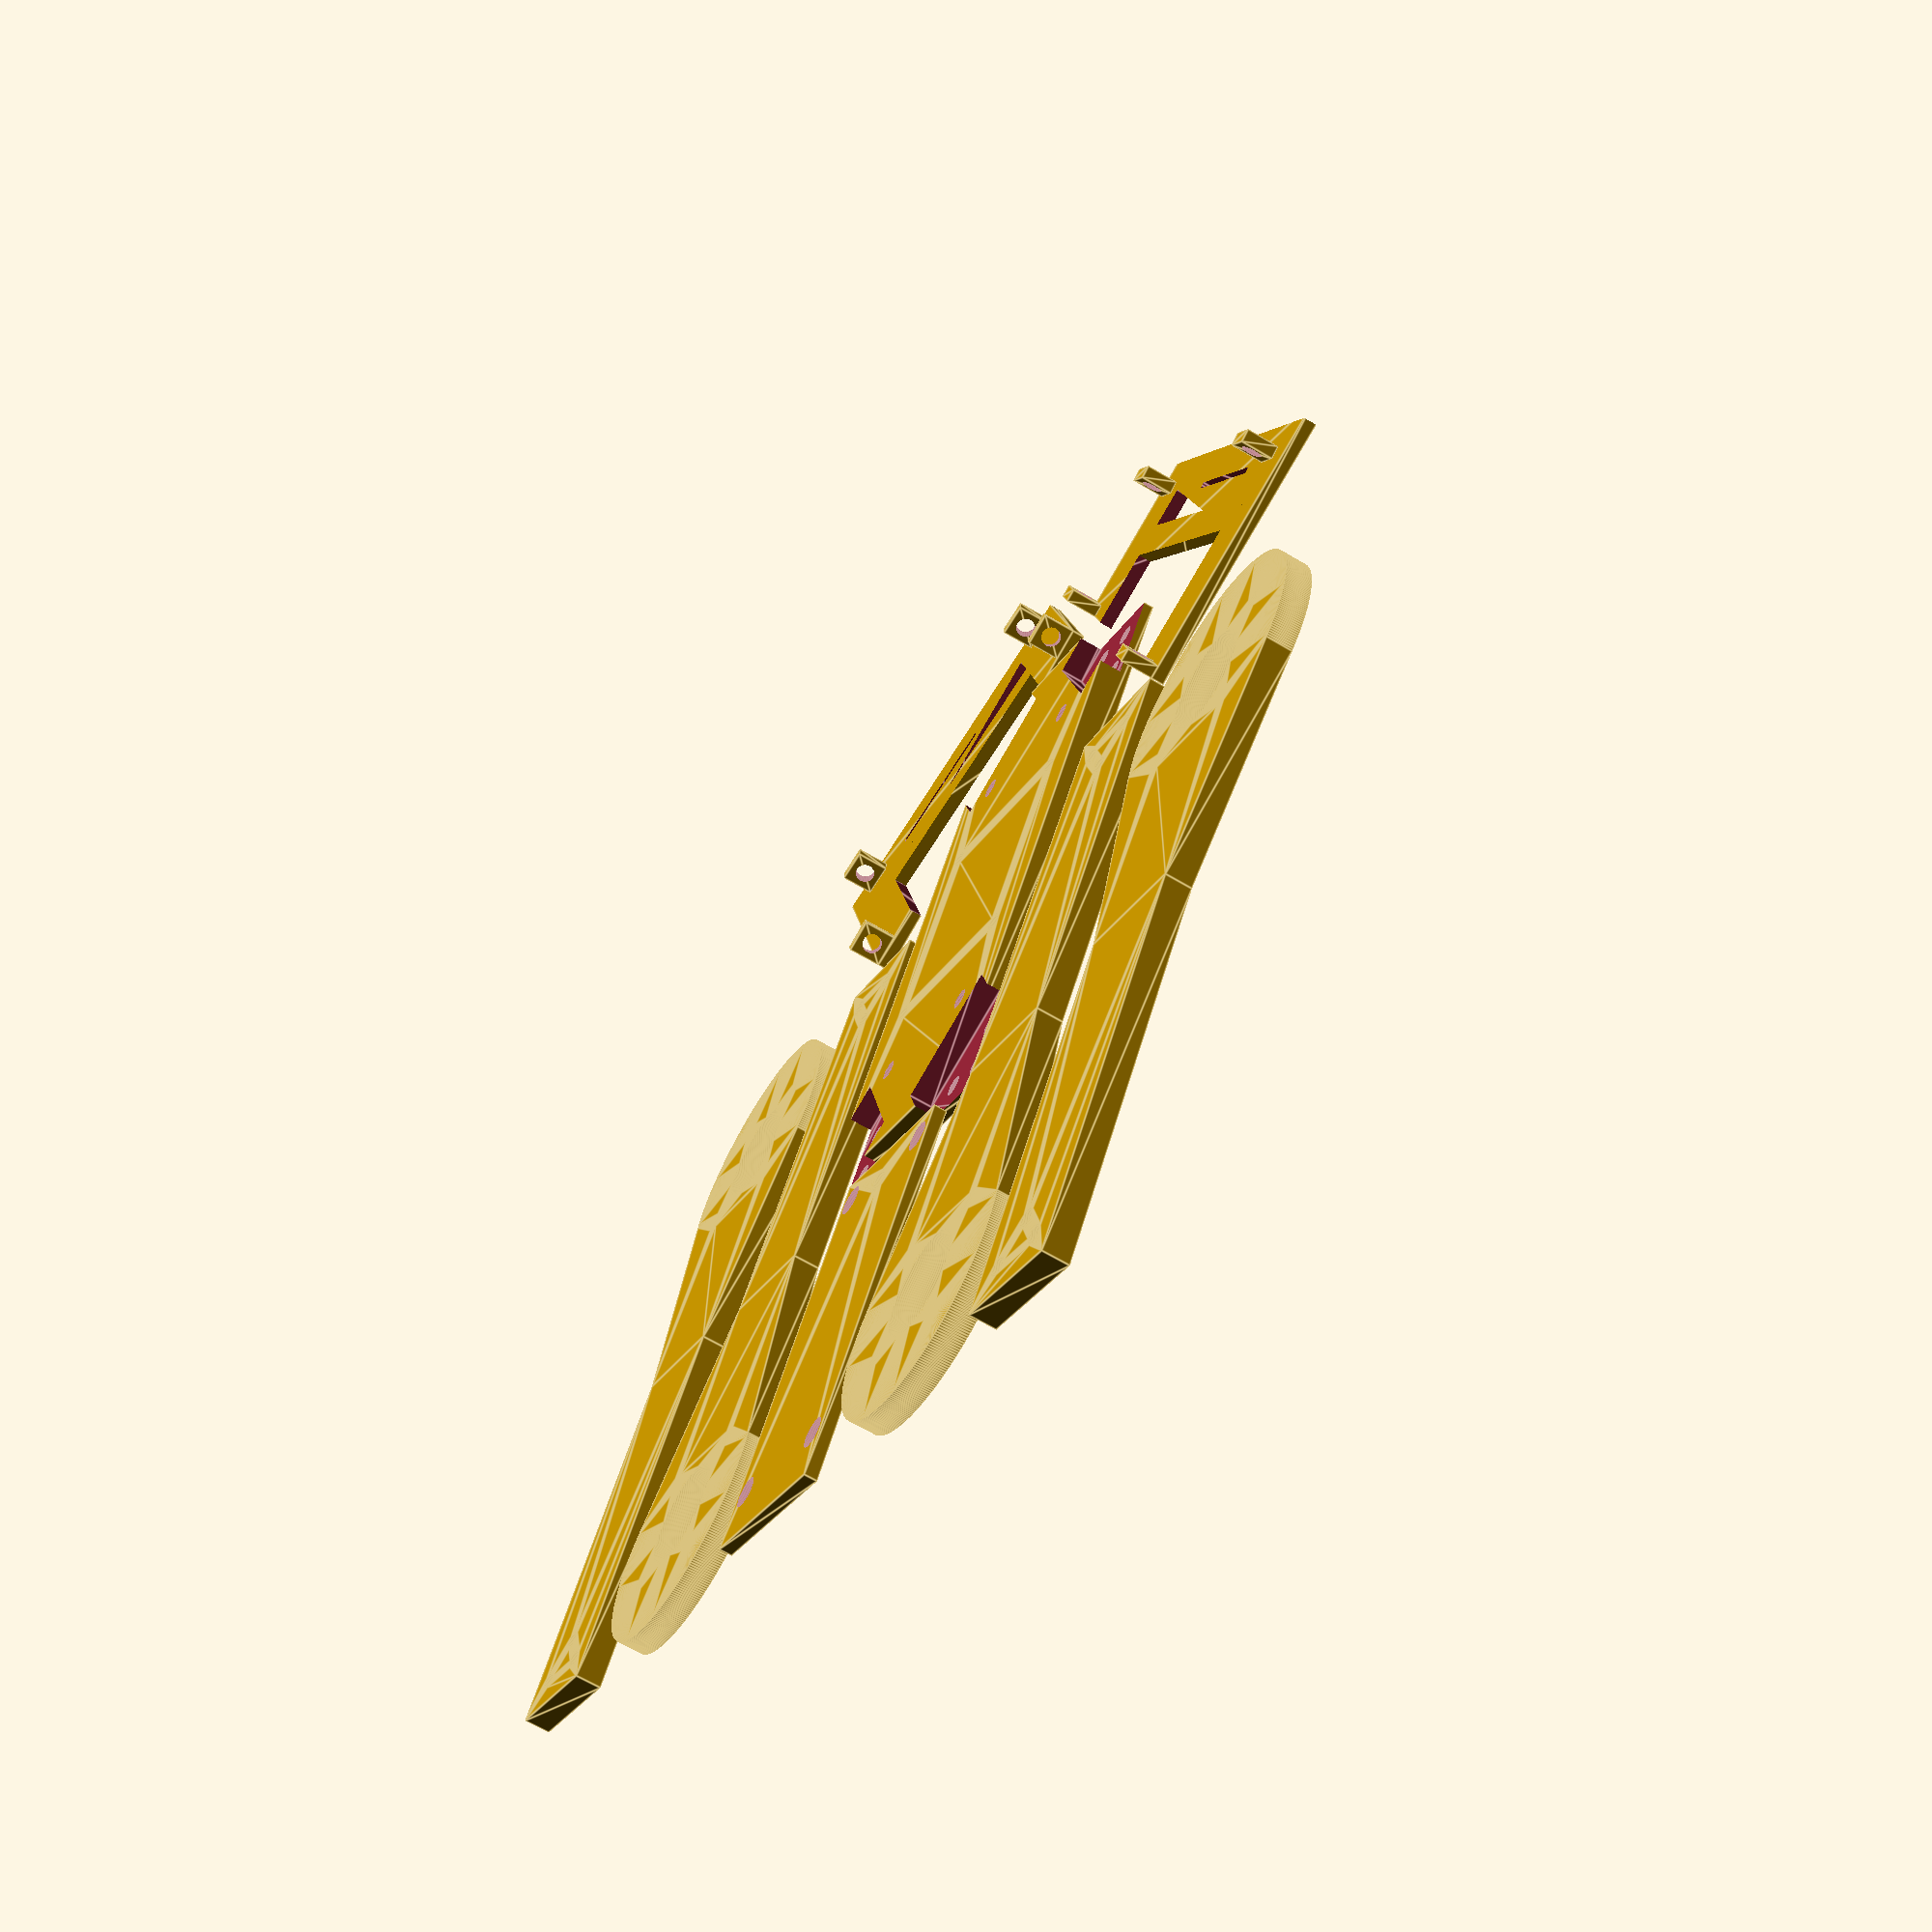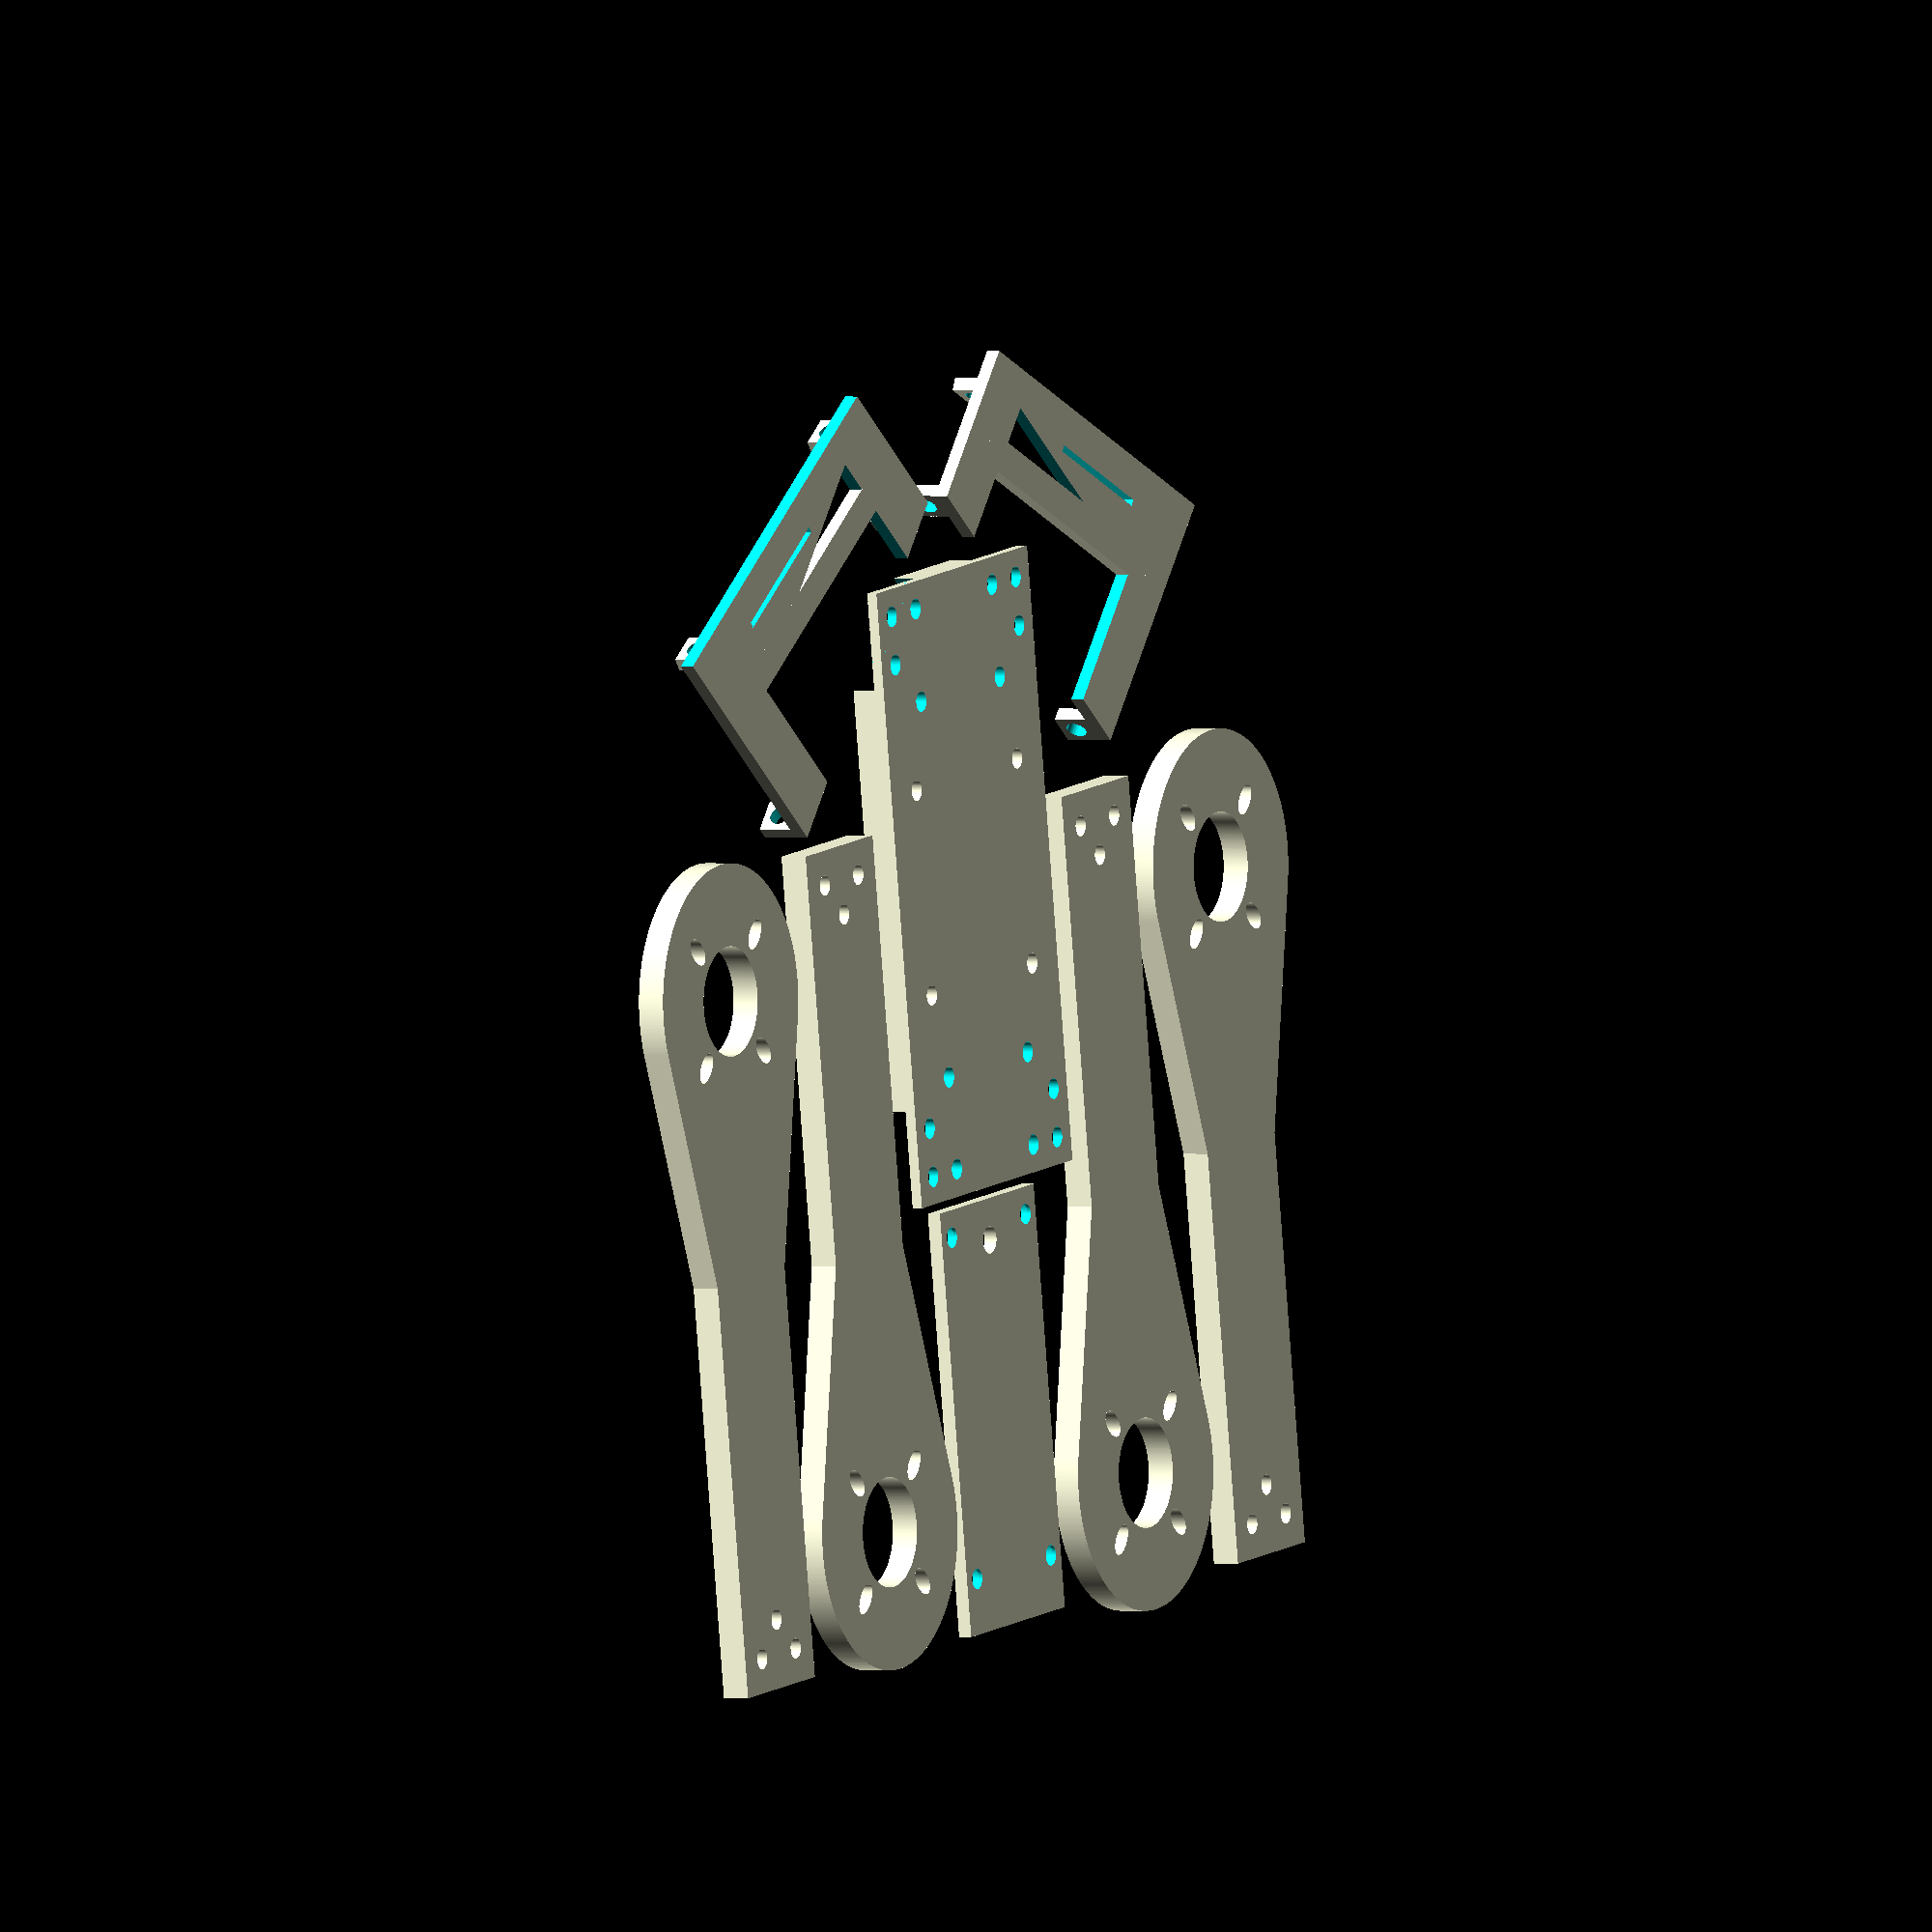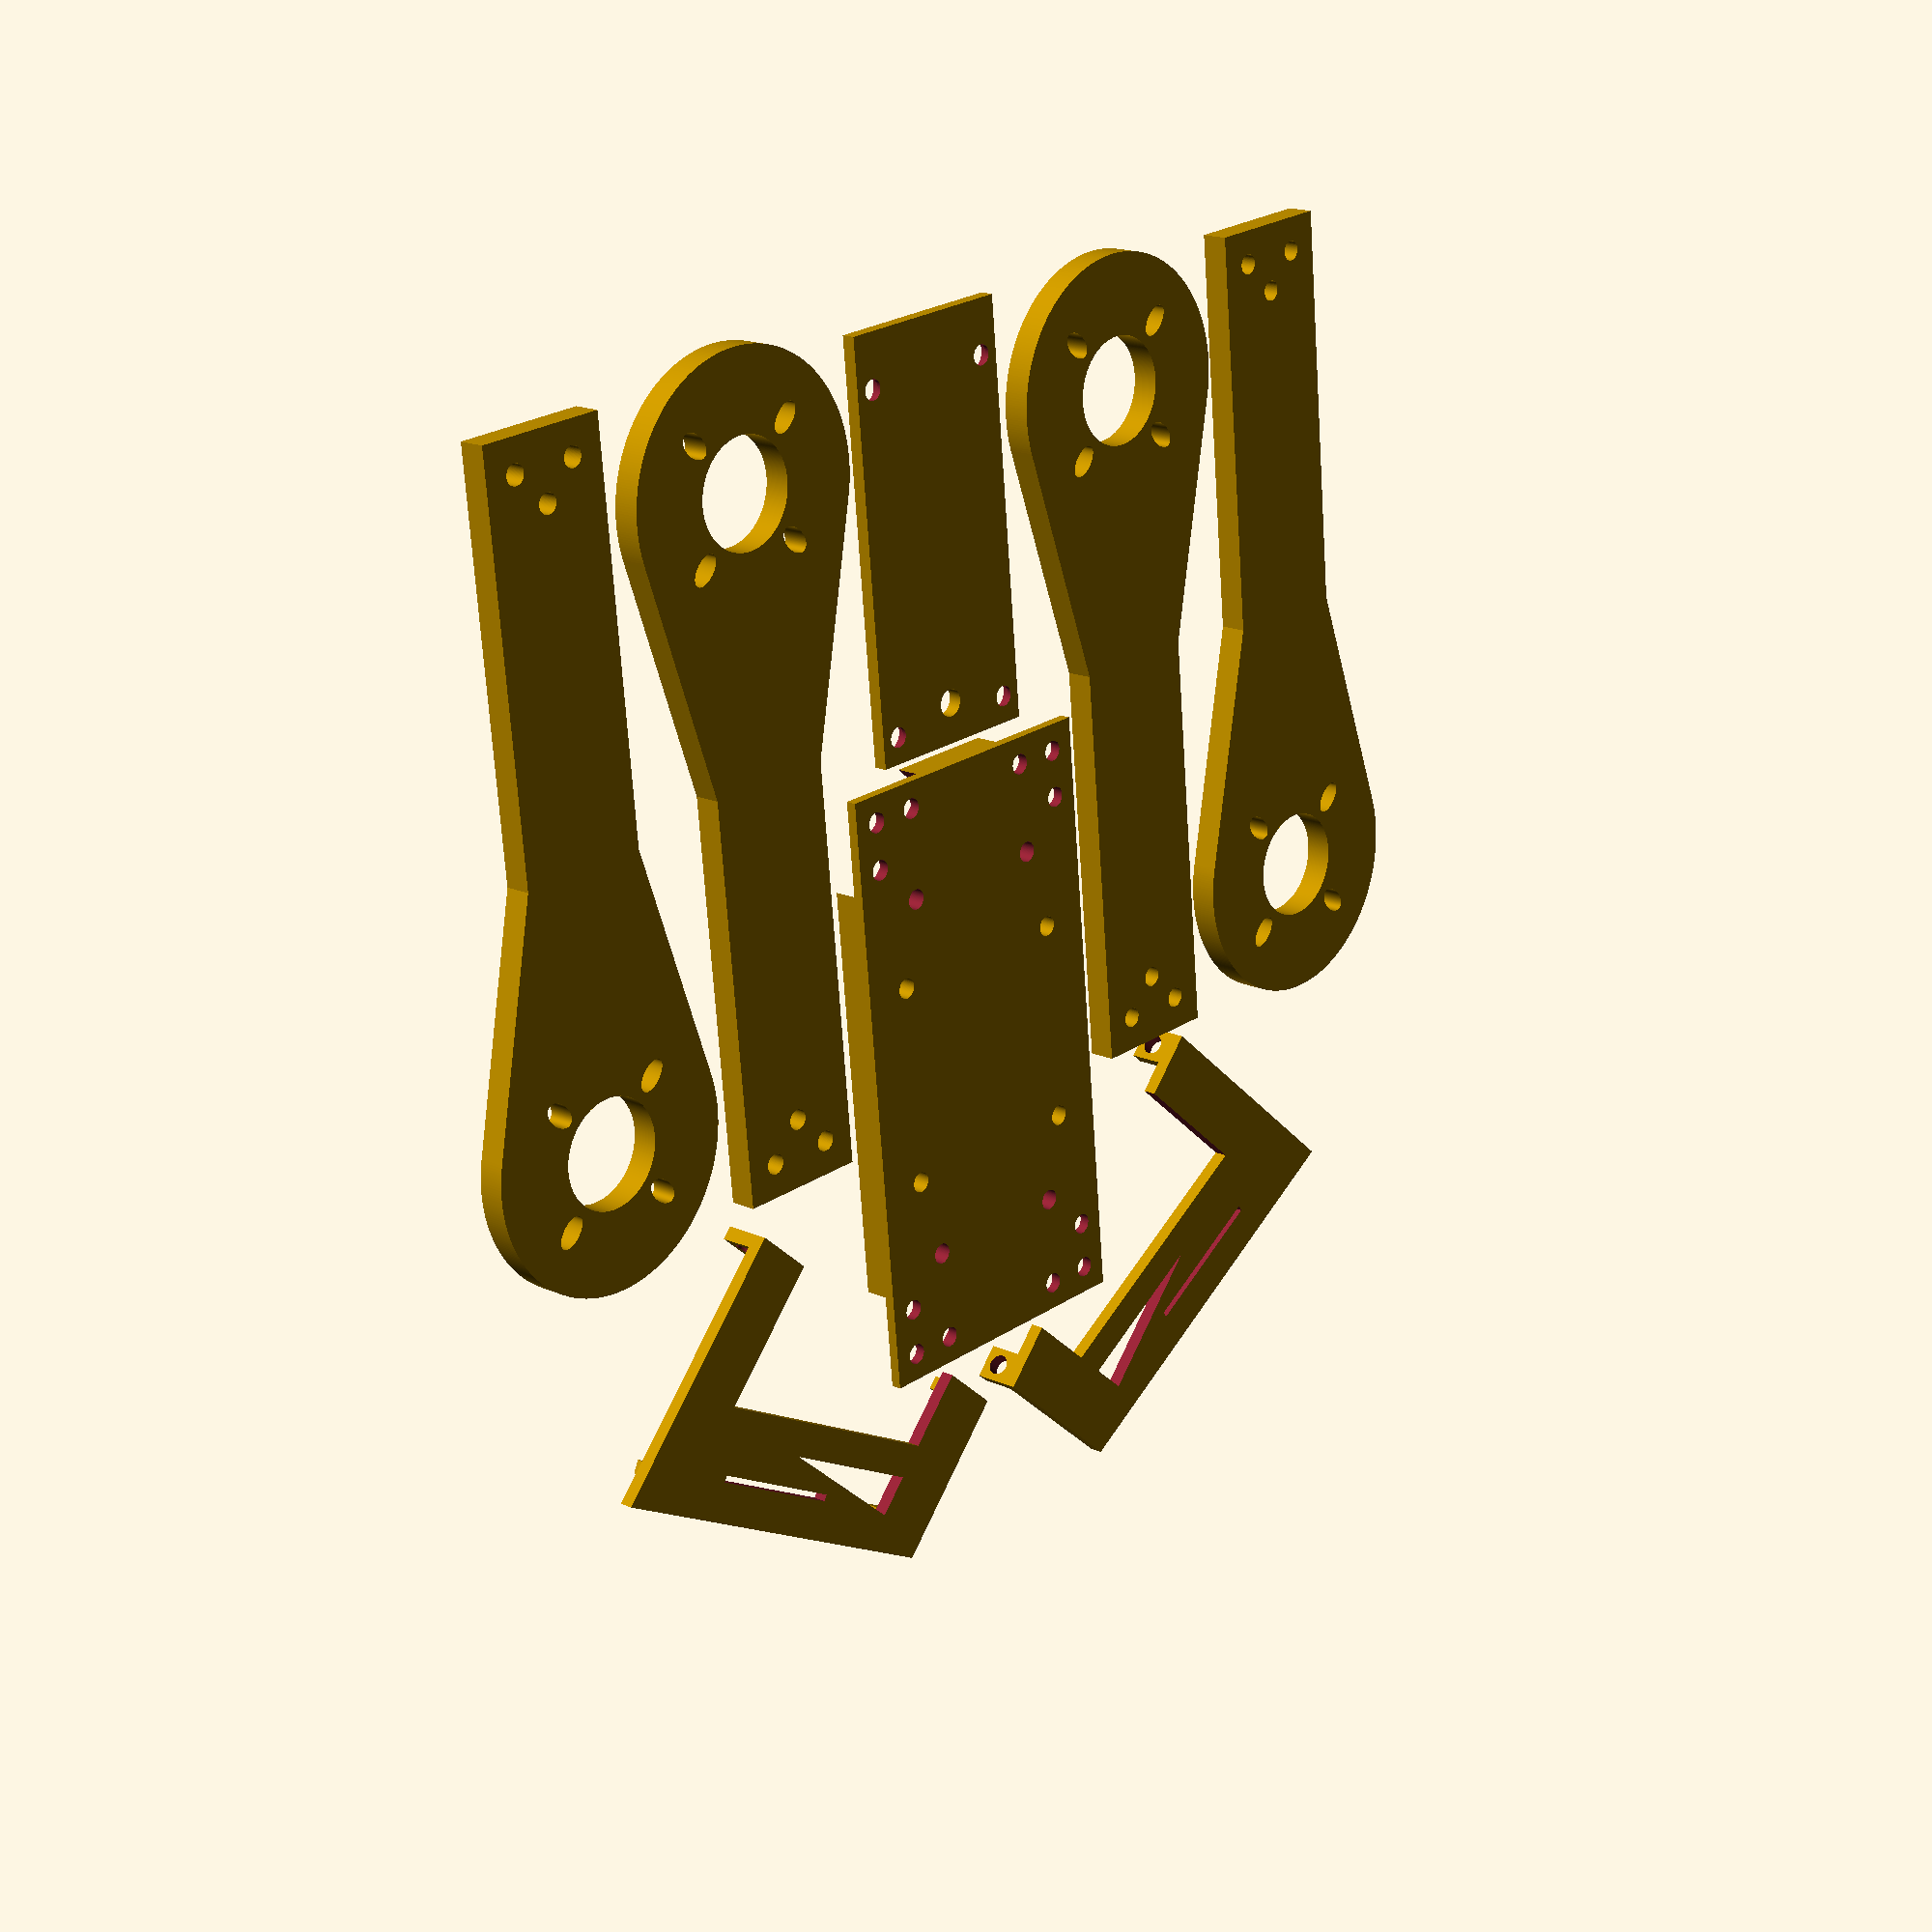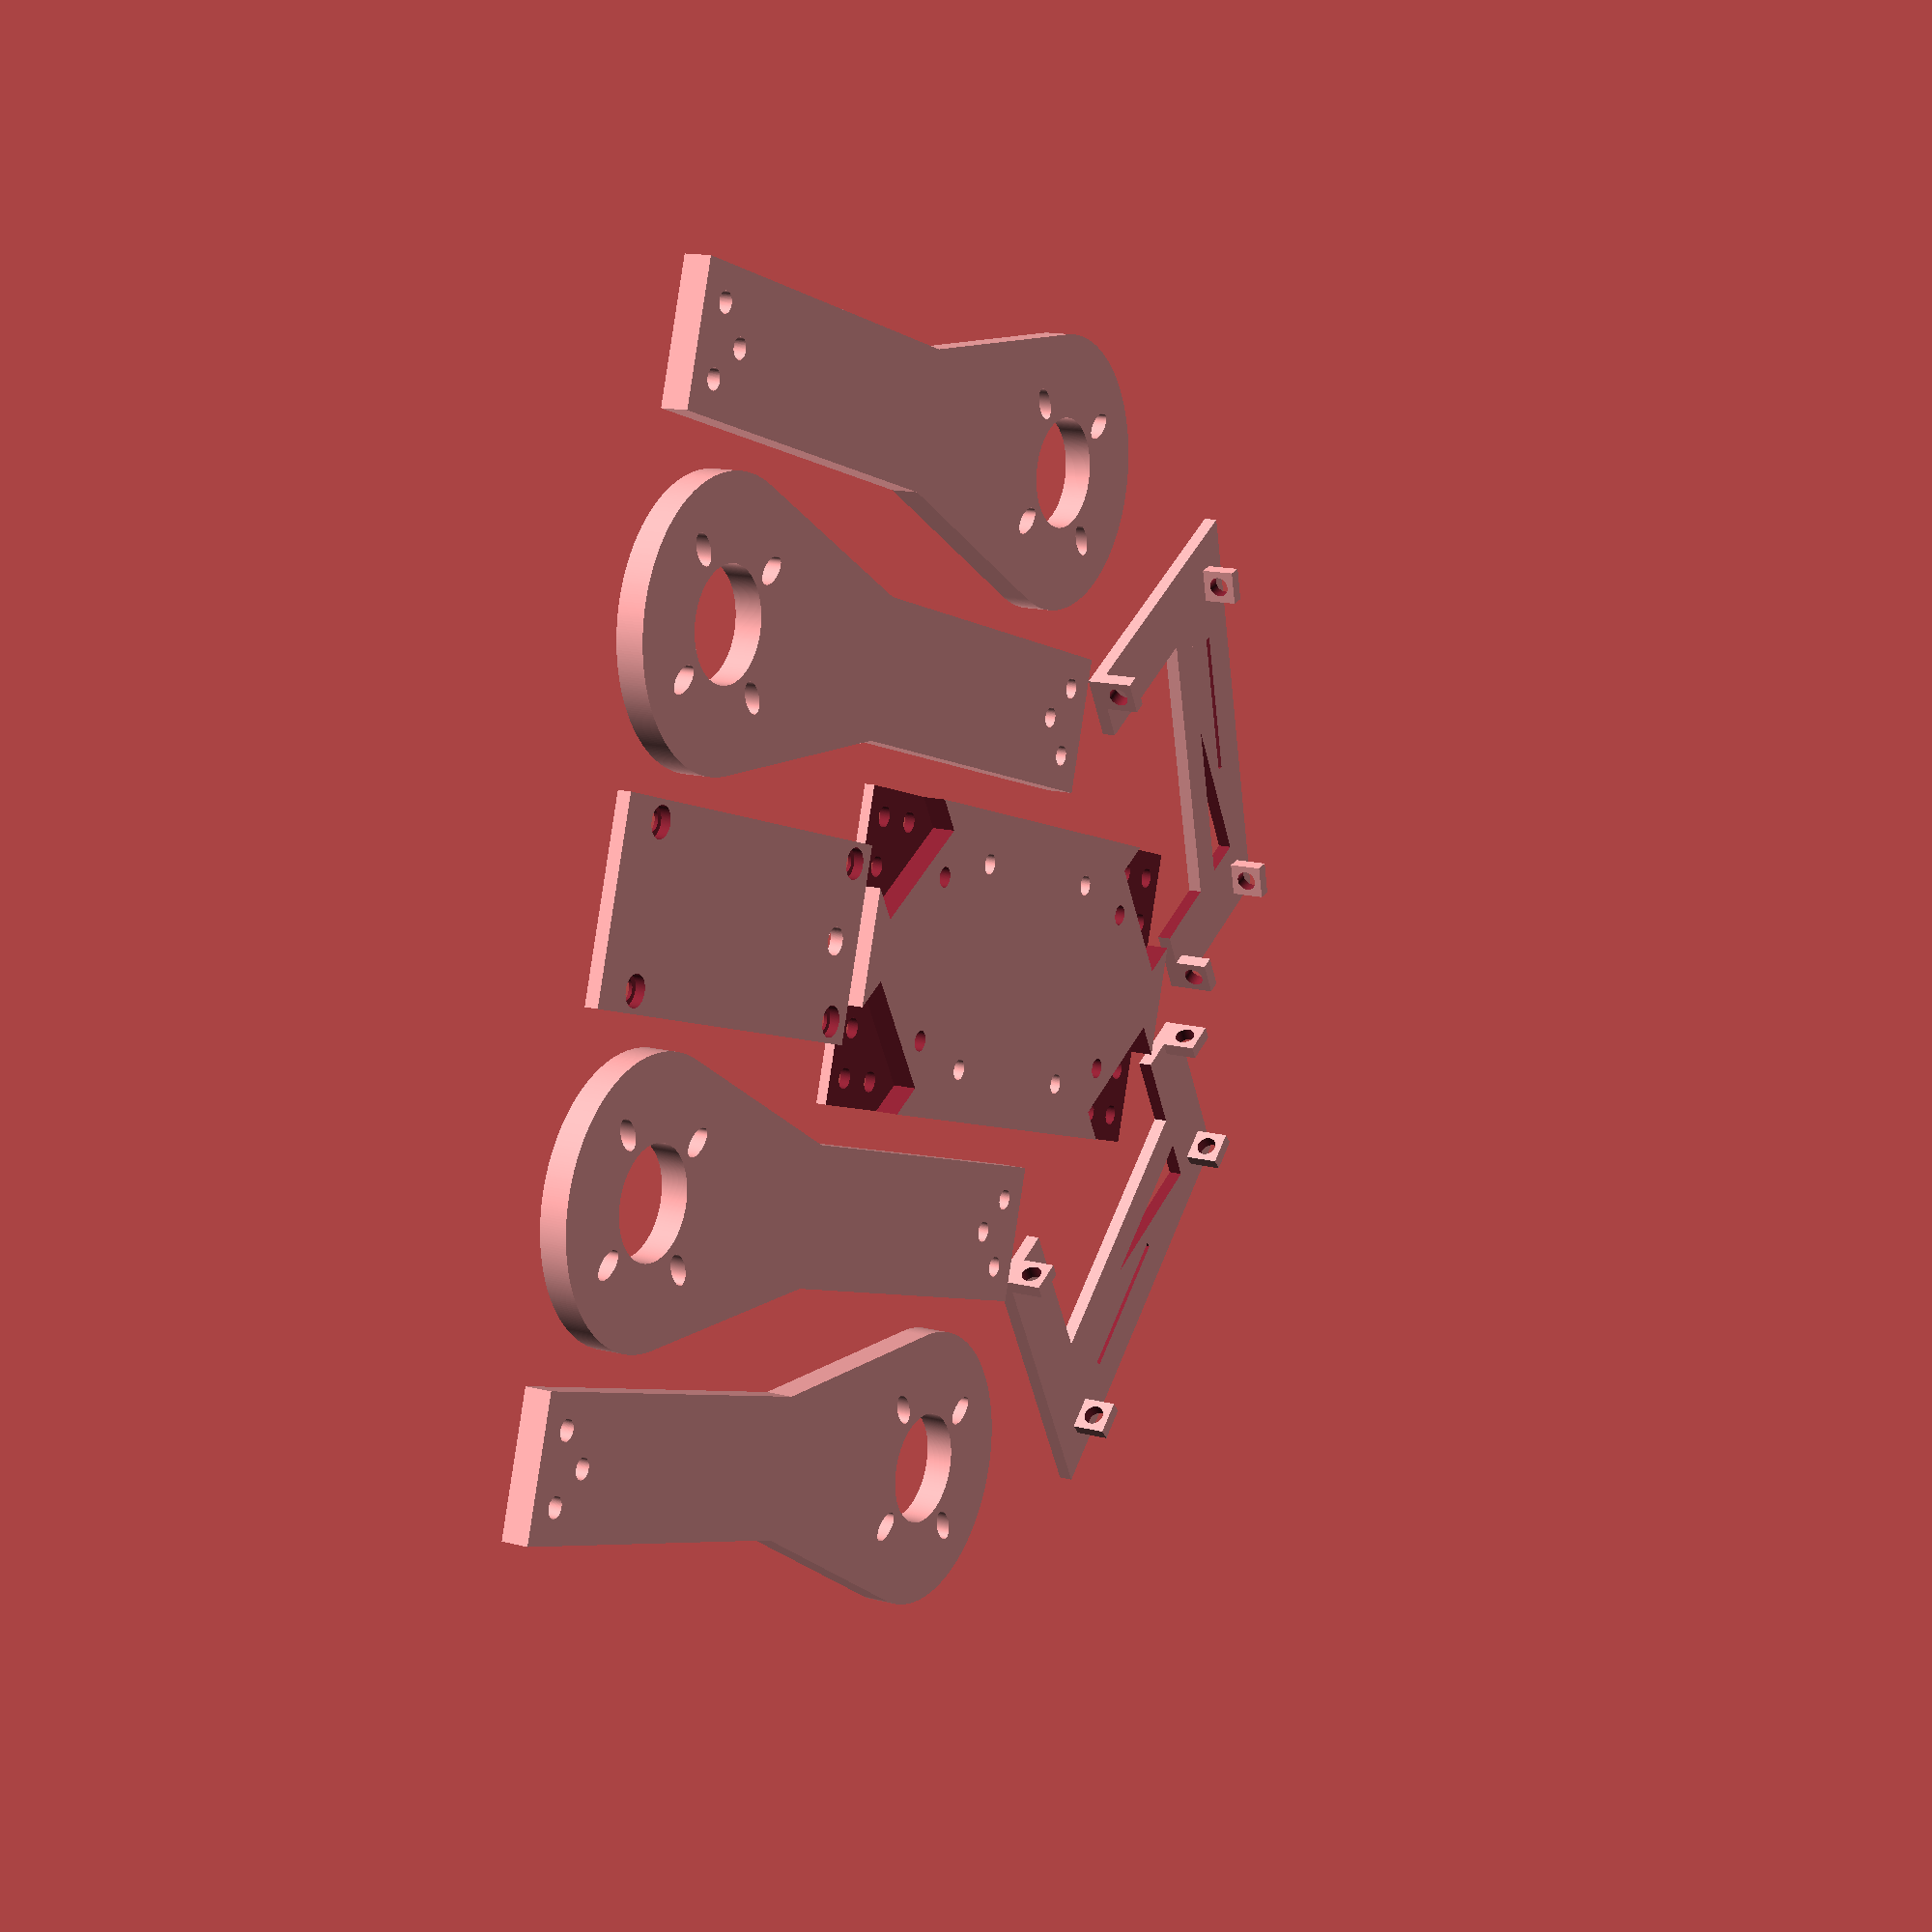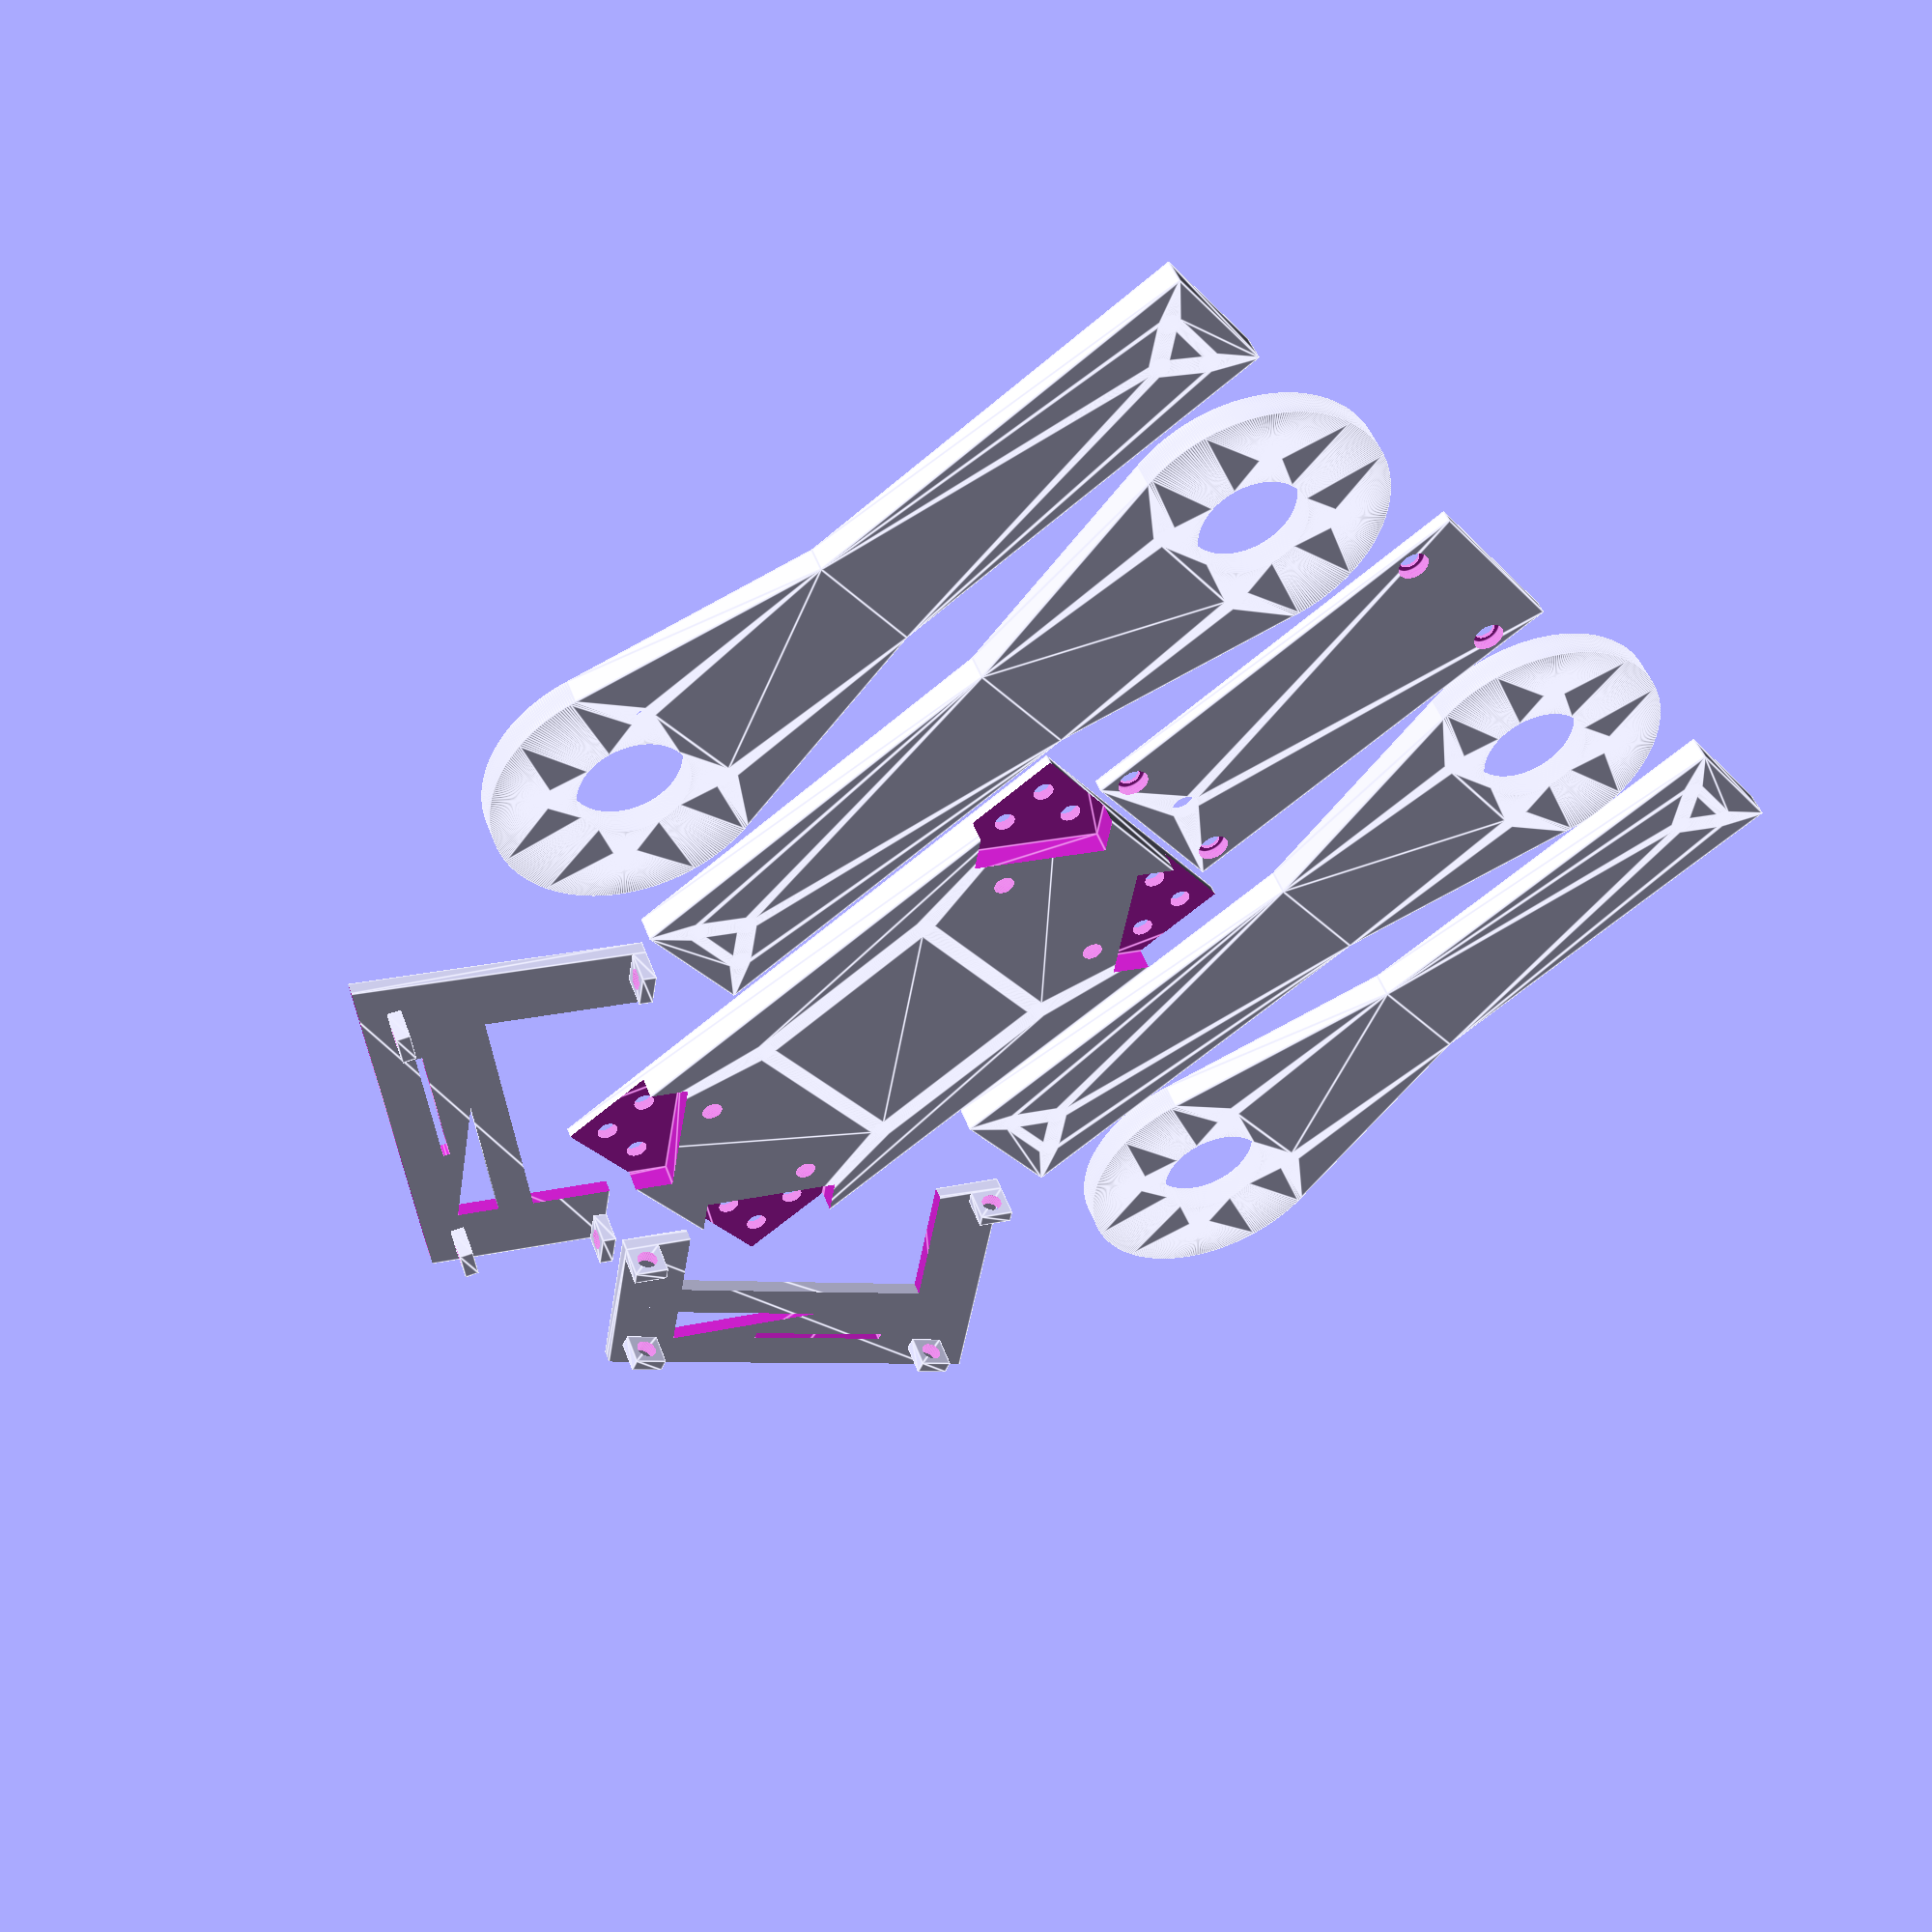
<openscad>
// Tristan Van Cise
// CS 680 - 3D Printing and Robotics
// Homework 2 - OpenSCAD
// 09/16/2018
//
// Modularish drone frame designed for racing sized quad-copters
// with CC3D sized flight controllers (3mm X 3mm) and 
// KV2600 BR2205 motors.
//


/*******************************************************************
*   // Change to true to see a rough model of the assembled frame  *
*                                                                  *
*/    show_assembled_model = false;                                /*
*                                                                  *
********************************************************************/

// General Variables
screwSize = 3; // m3 by default
enclosure_extrude_height = 2;

// CAUTION: Smaller thickness could lead to
// screws boring through motor coils
drone_arm_thickness = 4; 

// Circle Edge Smoothness
$fa = 1;
$fs = 0.1;

// Motor mount
motor_key_radius = 8;
motor_mount_radius = 20;
motor_screw_distance_from_center = 8.5;
motor_mount_to_arm_transition_length = 27;

// Arm
arm_width = 20;
arm_length = 60;
distance_to_arm_end = 1.5*motor_mount_to_arm_transition_length+(arm_length);
  
// Body
body_width = 45;
body_height = 90;
arm_angle_from_body = 45;

// Enclosure
enclosure_width  = 60;
enclosure_height = 45;
enclosure_thickness = 2;
antenna_radius = 2;
   
/*************/
/** Modules **/
/*************/

module motor_mount_base() {
    difference() {
        hull() {
            circle(r=motor_mount_radius);
            motor_mount_to_arm_transition_piece();
        }
        circle(r=motor_key_radius);
    }
}   

module motor_mount_to_arm_transition_piece() {
    translate([0,motor_mount_to_arm_transition_length,0])
        square([arm_width,motor_mount_to_arm_transition_length],center=true);
}

// The holes for the motors are ellipses due to
// varying motor screw hole distances from
// different manufacturers.
module motor_screw_holes() {
    translate([-motor_screw_distance_from_center,-motor_screw_distance_from_center]) {
        motor_screw_ellipse(screwSize+2,screwSize);
        
        translate([2*motor_screw_distance_from_center,0]) 
            mirror([0,1,0]) 
                motor_screw_ellipse(screwSize+2,screwSize);
    }
    
    translate([motor_screw_distance_from_center,motor_screw_distance_from_center]) {
        motor_screw_ellipse(screwSize+2,screwSize);
        
        translate([-2*motor_screw_distance_from_center,0])
            mirror([0,1,0])
                motor_screw_ellipse(screwSize+2,screwSize);
    }
}    
    
module motor_screw_ellipse(radiusX,radiusY) {
    rotate([0,0,45])
        resize([radiusX,radiusY])
            circle(r=10);
}

module motor_mount() {
    difference() {
        motor_mount_base();
        motor_screw_holes();
    }
}

module arm() {
    
    translate([0,1.5*motor_mount_to_arm_transition_length+(0.5*arm_length),0])
    square([arm_width,arm_length],center=true);
}


module arm_to_body_screw_holes() {
    align_to_corners_on_body() {
    linear_extrude(height = 7, center = true, convexity = 10) {
        translate([5,distance_to_arm_end-5])
            circle(r=0.5*screwSize,center=true);
        
        translate([-5,distance_to_arm_end-5])
            circle(r=0.5*screwSize,center=true);
        
        translate([0,distance_to_arm_end-10])
            circle(r=0.5*screwSize,center=true);
    }
    }
}

module cc3d_screw_holes() {
    translate([15,15])
        circle(r=0.5*screwSize,center=true);
    translate([-15,15])
        circle(r=0.5*screwSize,center=true);
    translate([15,-15])
        circle(r=0.5*screwSize,center=true);
    translate([-15,-15])
        circle(r=0.5*screwSize,center=true);
}

module arm_end_screw_holes() {
        translate([5,distance_to_arm_end-5])
            circle(r=0.5*screwSize,center=true);
        
        translate([-5,distance_to_arm_end-5])
            circle(r=0.5*screwSize,center=true);
        
        translate([0,distance_to_arm_end-10])
            circle(r=0.5*screwSize,center=true);     
}

module drone_arm(extrude=true) { 
    motor_mount();
    difference() {
        arm();
        if(extrude) {
            linear_extrude(height = 7, center = true, convexity = 10)
                arm_end_screw_holes();       
        } else {
            arm_end_screw_holes();
        }
    }
}

module align_arm(x=1,y=1,angle) {
    translate([x*(0.5*body_width+arm_length),y*(0.5*body_height+arm_length),0]) { 
        rotate([0,0,angle]) {
            children();
        }
    }
}

module body_base() {
    difference() {
        square([body_width,body_height],center=true);
        cc3d_screw_holes();
    }
}


module align_to_corners_on_body() {
    align_arm(1,-1,arm_angle_from_body) 
        children();
    
    align_arm(-1,-1,-arm_angle_from_body) 
        children();
    
    align_arm(-1,1,180+arm_angle_from_body) 
        children();
    
    align_arm(1,1,-180-arm_angle_from_body) 
        children();
}

module body_and_arms() {
    
    body_base();
    align_to_corners_on_body() {
        translate([0,0,-0.32*3])
        drone_arm();
    }
    
}

module body_and_arms_difference() {
    difference() {
    linear_extrude(height = drone_arm_thickness+1, center = true, convexity = 5)
    body_base();
    align_to_corners_on_body() {
        translate([0,0,-0.32*3])
        linear_extrude(height = drone_arm_thickness, convexity = 5)
        drone_arm();
    }
    }
}

module enclosure_wall() {
    union() {
    difference() {
        union() {
            linear_extrude(height = enclosure_extrude_height, convexity = 10, center=true)
            square([enclosure_height,enclosure_width],center=true);
            rotate([0,90,0]) {
                translate([0.5*enclosure_extrude_height, 0.5*enclosure_width-5, 0.5*enclosure_height-1]) {
                    difference() {
                        linear_extrude(height = 2, convexity = 10, center=true)
                        square([5,5]);
                            translate([2.5,2.5])
                                cylinder(r=0.5*screwSize, h=3, center=true);
                    }
                    
                    translate([0, -enclosure_width+5,0]){
                        difference() {
                            linear_extrude(height = 2, convexity = 10, center=true)
                            square([5,5]);
                                translate([2.5,2.5])
                                    cylinder(r=0.5*screwSize, h=3, center=true);
                        }
                    }
                }
            }
                translate([-13.35+2*(13.35/20),20+0.25*(20/13.35),-0.5*enclosure_extrude_height]) {
                    rotate([-15,90,0]){
                        
                    difference() {
                    linear_extrude(height = 2, convexity = 10, center=true)
                    square([5,5]);
                        translate([2.5,2.5])
                            cylinder(r=0.5*screwSize, h=3, center=true);
                    }
                    
                    translate([0,-50,0]) {
                        difference() {
                            linear_extrude(height = 2, convexity = 10, center=true)
                            square([5,5]);
                            translate([2.5,2.5])
                                cylinder(r=0.5*screwSize, h=3, center=true);
                        }
                    }
                    }
                }
            
       }
       difference() {
           translate([enclosure_height/4,0,0])
            linear_extrude(height = 20, convexity = 10, center=true)
               square([(enclosure_height/2)+1,enclosure_width/1.5],center=true);
           translate([7,-25,0]) 
            rotate([0,0,15]) 
                linear_extrude(height = 20, convexity = 10, center=true) {
                    square([5,50]);
                }
            }
       
       // side slice
       translate([-40,0,0]) 
            rotate([0,0,15]) 
                linear_extrude(height = 20, convexity = 10, center=true) {
                    square([55,80],center=true);
                }
                
       // velcro
       translate([-7+0.5*1.75,4+(4/14),0]) 
            rotate([0,90,15]) 
                linear_extrude(height = 1, convexity = 10, center=true) {
                    square([22,22],center=true);
                }
   }
   
   }
}

module counter_sunk_screw_hole() {
    
        translate([0,0,-2.5])
            cylinder(r=0.75*screwSize, h=2);
        cylinder(r=0.5*screwSize, h=5, center=true);
    
}

module enclosure_roof_and_screws(shift_factor=0) {
    difference() {
    translate([0,0,31.5+shift_factor]) {
        rotate([15,0,0]) {
            linear_extrude(height = 2, center = true, convexity = 10)
            difference() {
                square([30-enclosure_extrude_height,62],center=true);
                
                translate([0,-25,0])
                    circle(r=antenna_radius, center=true);
            }
        }
    }
    
    // NEEDS REFACTOR
    translate([15,0,22.5]) { 
        rotate([0,90,0]) {
            translate([-13.35-shift_factor,20,-0.5]) { 
                rotate([-15,90,0]) {
                    translate([2.5+1,2.5]){
                        counter_sunk_screw_hole();
                        translate([24-2,0,0])
                            counter_sunk_screw_hole();
                            translate([24-2,-50,0])
                                counter_sunk_screw_hole();
                                translate([0,-50,0])
                                    counter_sunk_screw_hole();
                    }
                }
            }
        }
    }
}
}

module body_enclosure(shift_factor=0) {
    union() {
        difference() {
            translate([15,0,22.5+shift_factor]) {
                rotate([0,90,0]) {
                    
                    enclosure_wall();
                }
                mirror([0,0,1]) {
                    rotate([0,-90,0]) 
                    translate([0,0,30])
                   
                    enclosure_wall();
                }
            }
        
        }
    
        enclosure_roof_and_screws(shift_factor);
    }   
}

module enclosure_to_body_screw_holes(){
    translate([15-enclosure_extrude_height-1.25,0.5*enclosure_height+5,0])
    cylinder(r=0.5*screwSize, h=7, center=true);
    
    translate([15-enclosure_extrude_height-1.25,-0.5*enclosure_height-5,0])
    cylinder(r=0.5*screwSize, h=7, center=true);
    
    mirror([1,0,0])
    translate([15-enclosure_extrude_height-1.25,0.5*enclosure_height+5,0])
    cylinder(r=0.5*screwSize, h=7, center=true);
    
    mirror([1,0,0])
    translate([15-enclosure_extrude_height-1.25,-0.5*enclosure_height-5,0])
    cylinder(r=0.5*screwSize, h=7, center=true);
}

module four_arms_separated() {
    translate([73,40-arm_length/2]) {
        linear_extrude(height=drone_arm_thickness, center=true, convexity=5) {
            drone_arm(false);
            translate([-35,40+distance_to_arm_end/2 - 7])
            rotate([0,0,180])
            drone_arm(false);
            mirror([1,0,0]) {
            translate([146,40-distance_to_arm_end/2 + 7]){
                drone_arm(false);
                translate([-35,40+distance_to_arm_end/2 - 7])
                rotate([0,0,180])
                drone_arm(false);
            }
            }
        }
    }
}

module two_enclosure_walls_separated() {
        union() {
            translate([40,-50,0])
            rotate([0,180,-45]) {
            enclosure_wall();
            } 
            mirror([0,0,1]) {
            translate([-40,-50,0])
            rotate([0,0,45])
            enclosure_wall();
        } 
    }
}

module segmented_drone_frame() {
    
    difference() {
        body_and_arms_difference();
        arm_to_body_screw_holes();
        enclosure_to_body_screw_holes();
    } 
    
    two_enclosure_walls_separated();
    
    translate([0,70,-30])
    rotate([-15,0,0])
    enclosure_roof_and_screws();
     
    four_arms_separated();
    
}

module drone_frame() {
    difference() {
        linear_extrude(height = 5, center = true, convexity = 5)
        body_and_arms();
        arm_to_body_screw_holes();
        enclosure_to_body_screw_holes();
    } 
    body_enclosure(drone_arm_thickness-1.5);
}
    

if(show_assembled_model)
    drone_frame();
else
    segmented_drone_frame();

</openscad>
<views>
elev=245.5 azim=31.8 roll=121.0 proj=p view=edges
elev=359.6 azim=188.6 roll=119.3 proj=o view=solid
elev=163.3 azim=185.5 roll=47.3 proj=p view=solid
elev=165.9 azim=107.4 roll=239.9 proj=p view=wireframe
elev=131.7 azim=234.3 roll=199.4 proj=p view=edges
</views>
